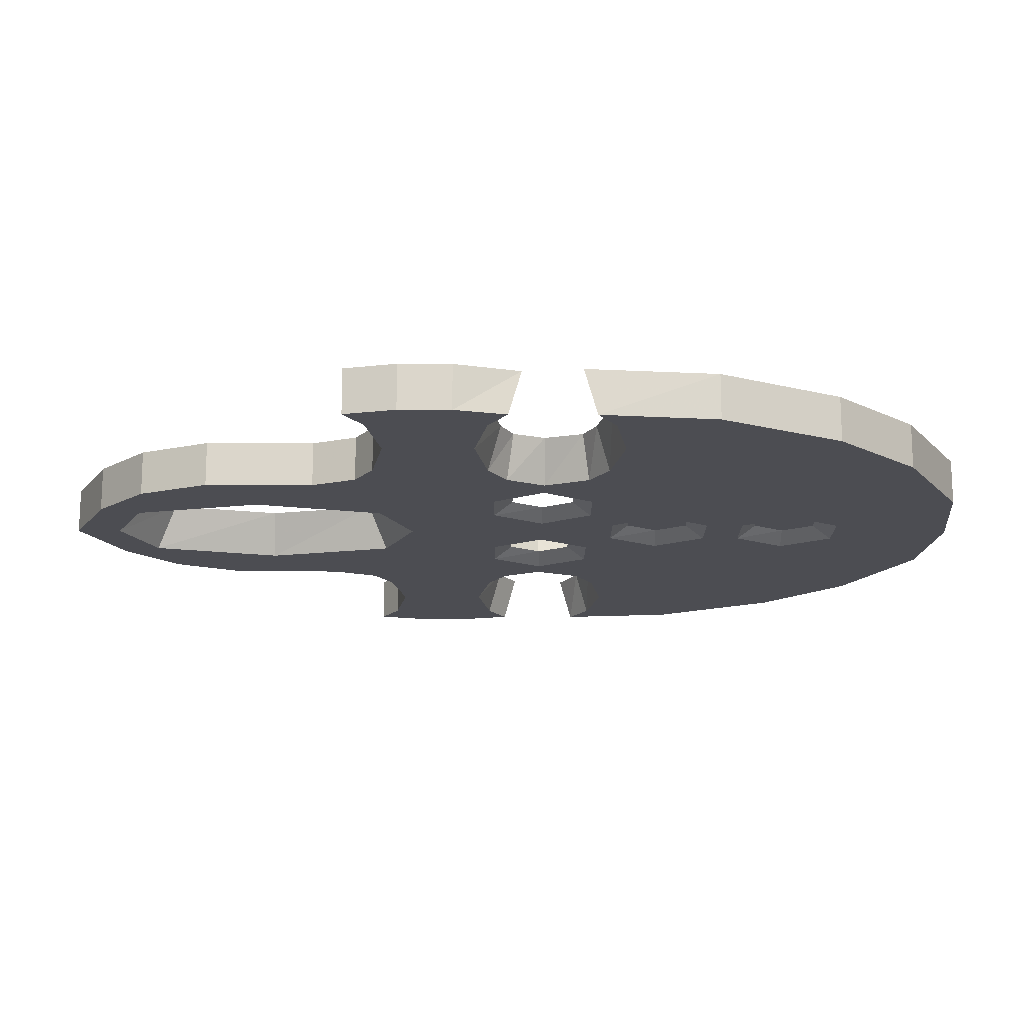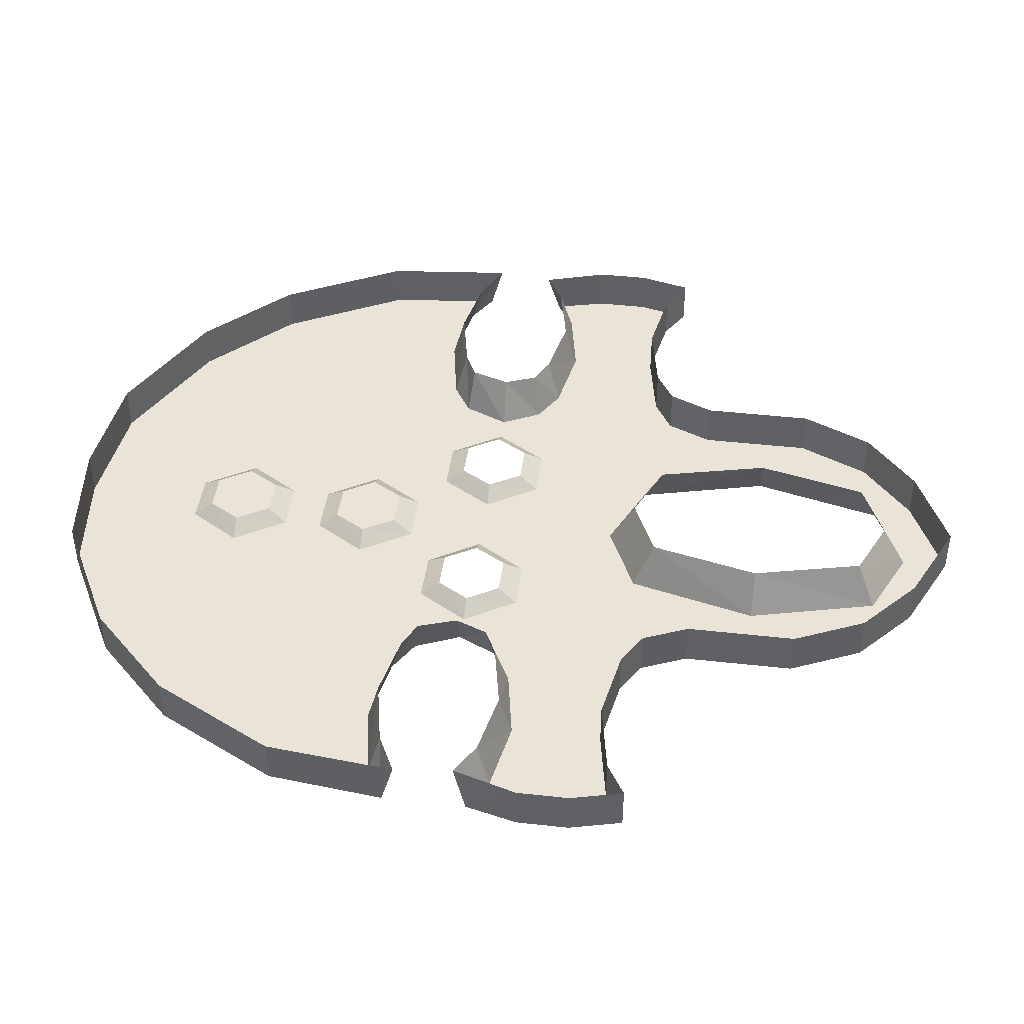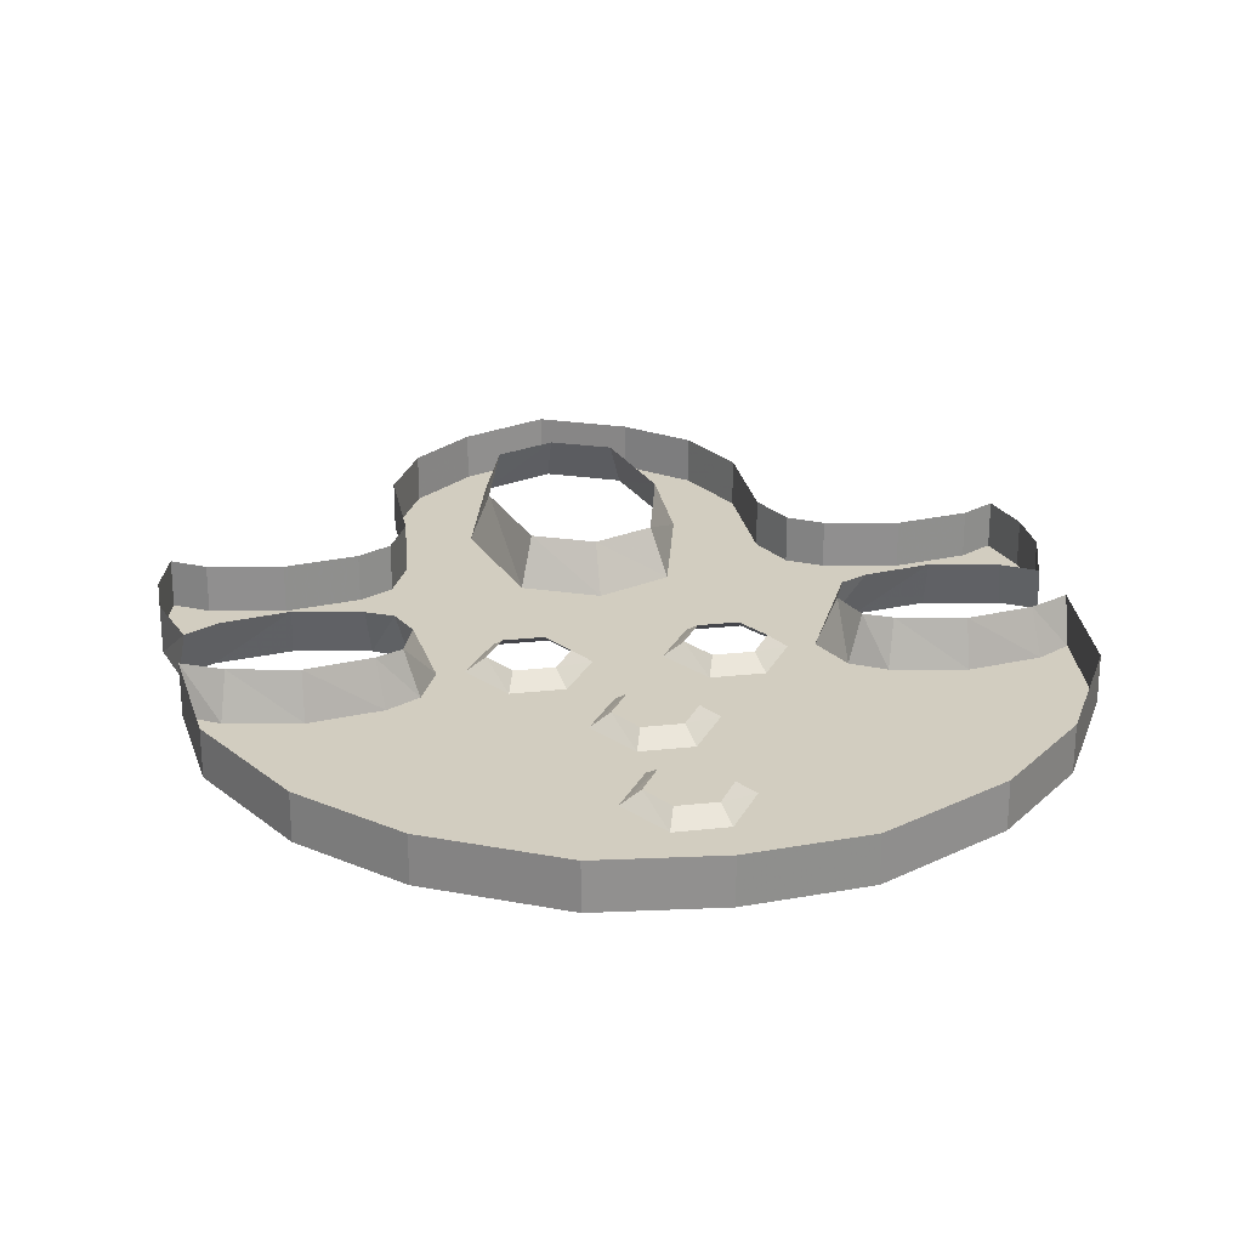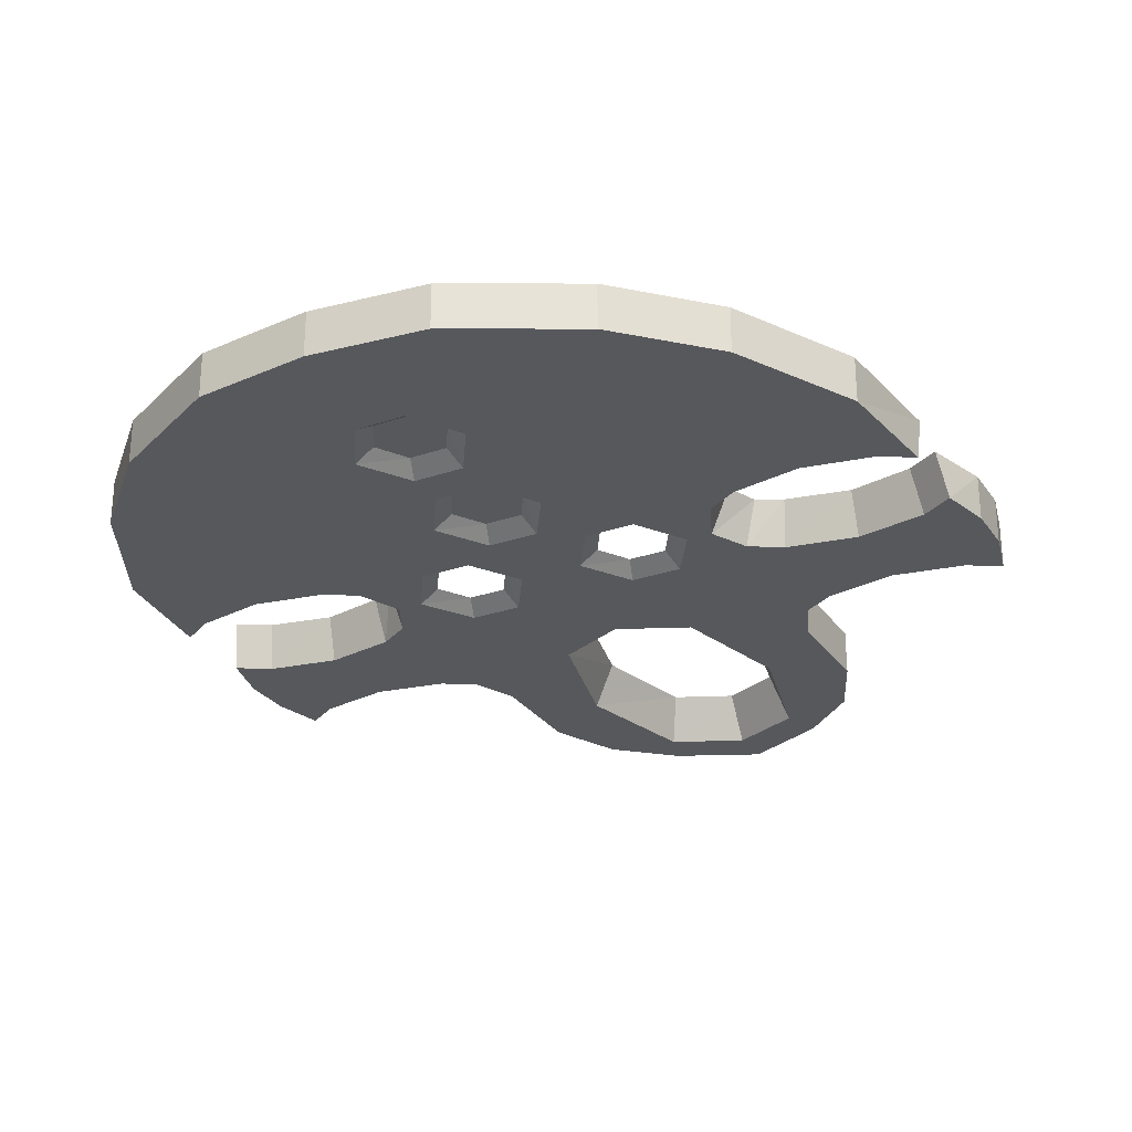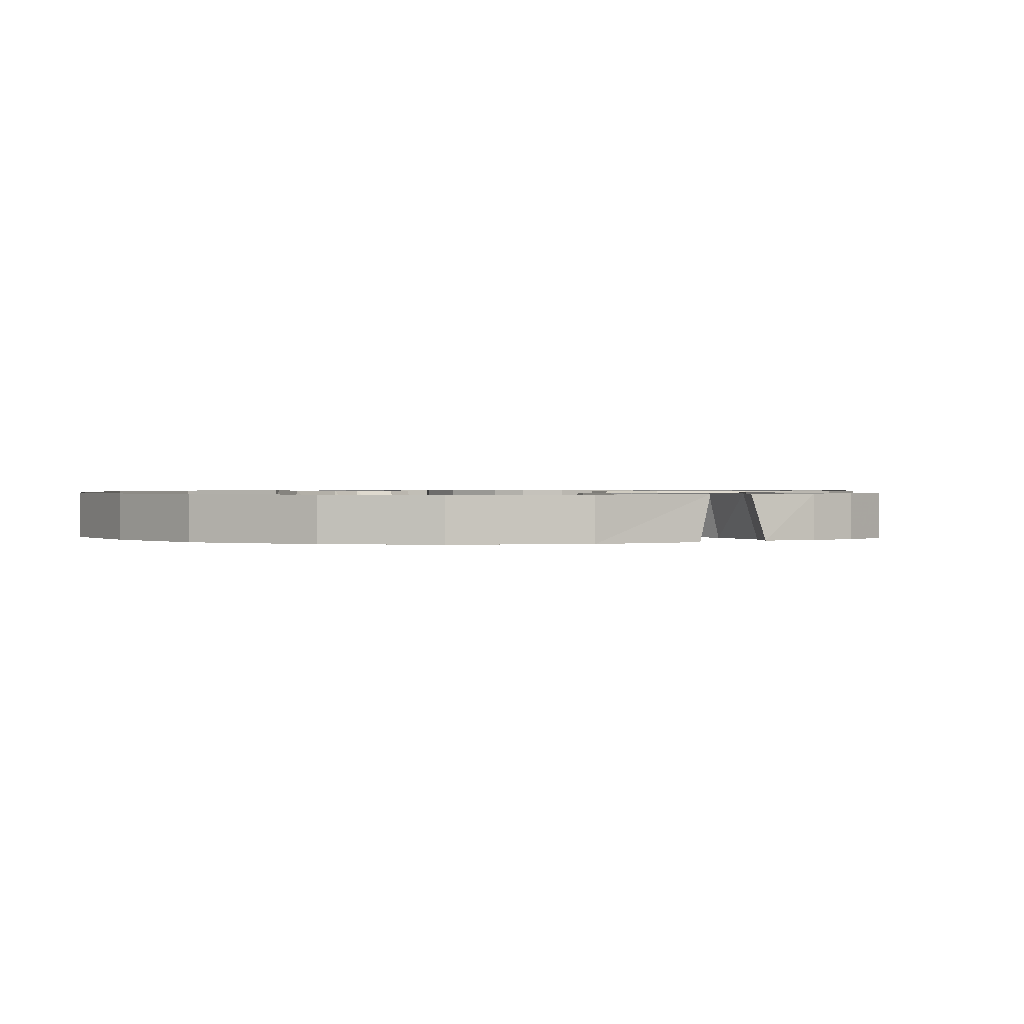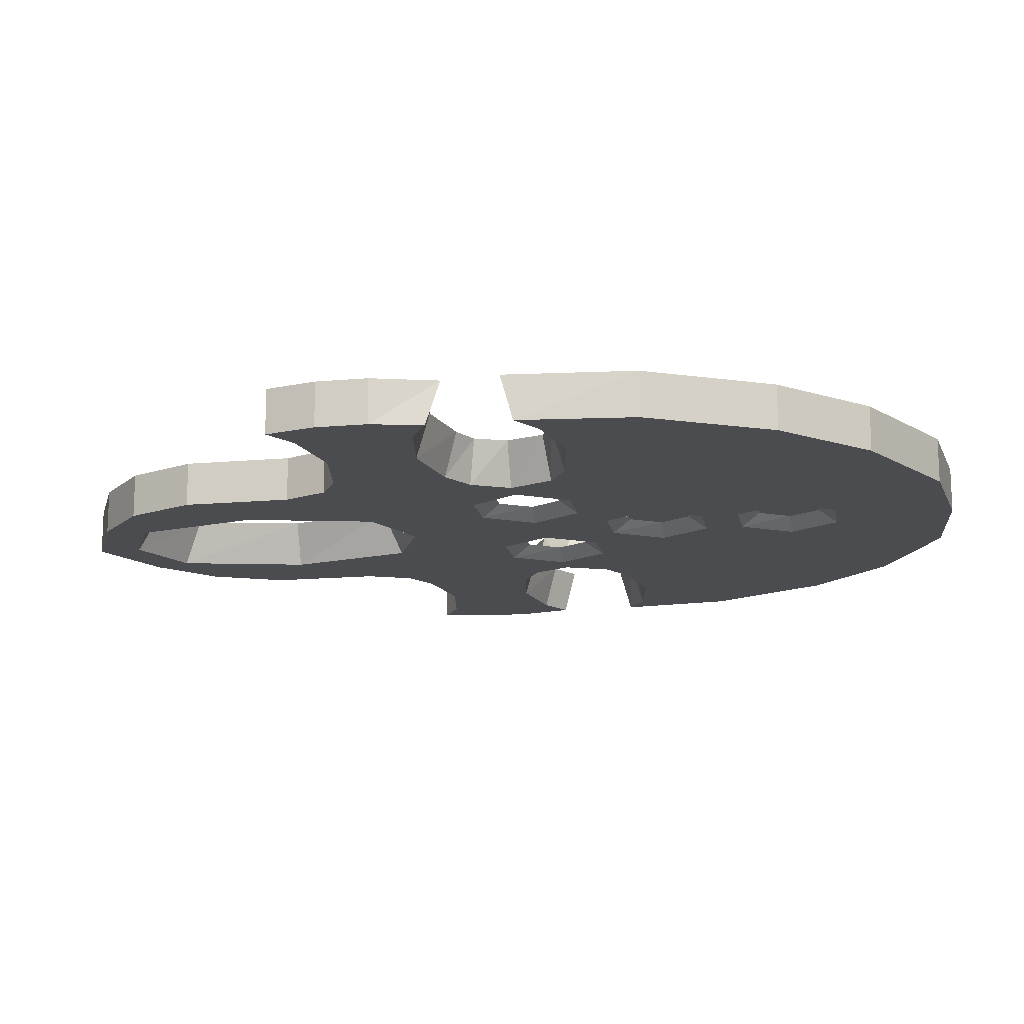
<metadata>
{"format":"obj","ext":"obj","renderer":"f3d","projection":"perspective","resolution":1024,"background":"white","views":[{"elev":-16.3,"azim":-90.4,"up":"+Z"},{"elev":43.4,"azim":97.5,"up":"+Z"},{"elev":24.6,"azim":-10.4,"up":"+Z"},{"elev":-27.7,"azim":27.6,"up":"+Z"},{"elev":0.9,"azim":53.3,"up":"+Z"},{"elev":-15.2,"azim":-79.2,"up":"+Z"}]}
</metadata>
<code>
v -0.07031 0.0625 -0.3984
v 0 0.03125 -0.3984
v 0 0 -0.4531
v -0.08594 0.03906 -0.4531
v -0.1016 0.1953 -0.3984
v -0.125 0.1953 -0.4531
v -0.07031 0.3281 -0.3984
v -0.08594 0.3516 -0.4531
v 0 0.3594 -0.3984
v 0 0.3906 -0.4531
v 0.07031 0.3281 -0.3984
v 0.08594 0.3516 -0.4531
v 0.1016 0.1953 -0.3984
v 0.125 0.1953 -0.4531
v 0.07031 0.0625 -0.3984
v 0.08594 0.03906 -0.4531
v 0.2734 -0.1016 -0.4531
v 0.2344 -0.125 -0.4531
v 0.1406 -0.1094 -0.4531
v 0.07812 -0.1094 -0.4531
v -0.07812 -0.1094 -0.4531
v -0.1406 -0.1094 -0.4531
v -0.2344 -0.125 -0.4531
v -0.2734 -0.1016 -0.4531
v -0.2734 0.03906 -0.4531
v -0.2344 0.0625 -0.4531
v -0.2109 0.1172 -0.4531
v -0.2109 0.25 -0.4531
v -0.1719 0.3359 -0.4531
v -0.1016 0.3984 -0.4531
v 0 0.4453 -0.4531
v 0.1016 0.3984 -0.4531
v 0.1719 0.3359 -0.4531
v 0.2109 0.25 -0.4531
v 0.2109 0.1172 -0.4531
v 0.2344 0.0625 -0.4531
v 0.2734 0.03906 -0.4531
v 0.3594 -0.08594 -0.4531
v 0.3594 -0.1016 -0.3984
v 0.2812 -0.1172 -0.3984
v 0.25 -0.1328 -0.3984
v 0.2109 -0.1719 -0.4531
v 0.1797 -0.1719 -0.4531
v 0.1562 -0.1719 -0.4375
v 0.1328 -0.1328 -0.4375
v 0.08594 -0.1328 -0.4375
v 0.03906 -0.1719 -0.4531
v -0.03906 -0.1719 -0.4531
v -0.0625 -0.1719 -0.4375
v -0.08594 -0.1328 -0.4375
v -0.1328 -0.1328 -0.4375
v -0.1797 -0.1719 -0.4531
v -0.2109 -0.1719 -0.4531
v -0.2344 -0.1719 -0.3984
v -0.25 -0.1328 -0.3984
v -0.2812 -0.1172 -0.3984
v -0.3594 -0.08594 -0.4531
v -0.3594 0.02344 -0.4531
v -0.3594 0.02344 -0.3984
v -0.2734 0.03906 -0.3984
v -0.2344 0.0625 -0.3984
v -0.2109 0.1172 -0.3984
v -0.2109 0.25 -0.3984
v -0.1719 0.3359 -0.3984
v -0.1016 0.3984 -0.3984
v 0 0.4453 -0.3984
v 0.1016 0.3984 -0.3984
v 0.1719 0.3359 -0.3984
v 0.2109 0.25 -0.3984
v 0.2109 0.1172 -0.3984
v 0.2344 0.0625 -0.3984
v 0.2734 0.03906 -0.3984
v 0.3594 0.02344 -0.4531
v 0.4609 0 -0.4531
v 0.4609 -0.0625 -0.4531
v 0.4453 -0.1016 -0.4531
v 0.4375 -0.1172 -0.3984
v -0.4688 -0.3672 -0.4531
v -0.3906 -0.5156 -0.4531
v -0.3906 -0.5156 -0.3984
v -0.4688 -0.3672 -0.3984
v -0.4844 -0.2266 -0.4531
v -0.4297 -0.3594 -0.4531
v -0.3594 -0.4922 -0.4531
v -0.2891 -0.6172 -0.4531
v -0.2891 -0.6172 -0.3984
v -0.1406 -0.6953 -0.4531
v -0.1406 -0.6953 -0.3984
v 0 -0.7109 -0.4531
v 0 -0.7109 -0.3984
v -0.4844 -0.2109 -0.3984
v -0.4453 -0.25 -0.4531
v -0.3594 -0.2656 -0.4531
v -0.2734 -0.25 -0.4531
v -0.07031 -0.3281 -0.4531
v -0.2656 -0.5859 -0.4531
v -0.1328 -0.6562 -0.4531
v 0 -0.6719 -0.4531
v 0.1406 -0.6953 -0.4531
v 0.1406 -0.6953 -0.3984
v -0.5 -0.0625 -0.4531
v -0.4844 -0.125 -0.4531
v -0.4766 -0.1406 -0.3984
v -0.5 -0.0625 -0.3984
v -0.5 0 -0.4531
v -0.4609 0 -0.4531
v -0.4609 -0.0625 -0.4531
v -0.4453 -0.1016 -0.4531
v -0.4375 -0.1172 -0.3984
v -0.5 0 -0.3984
v -0.4844 0.0625 -0.4531
v -0.4453 0.03906 -0.4531
v -0.3594 -0.1016 -0.3984
v -0.4844 0.0625 -0.3984
v -0.4453 0.03906 -0.3984
v 0.4453 -0.25 -0.4531
v 0.3594 -0.2656 -0.4531
v 0.3594 -0.25 -0.3984
v 0.4375 -0.2344 -0.3984
v 0.4844 -0.2266 -0.4531
v 0.4688 -0.3672 -0.4531
v 0.4297 -0.3594 -0.4531
v 0.2734 -0.25 -0.4531
v 0.2812 -0.2344 -0.3984
v 0.2344 -0.2266 -0.4531
v 0.25 -0.2188 -0.3984
v 0.4844 -0.2109 -0.3984
v 0.4688 -0.3672 -0.3984
v 0.3906 -0.5156 -0.4531
v 0.3594 -0.4922 -0.4531
v 0.07031 -0.3281 -0.4531
v 0.1406 -0.2344 -0.4531
v 0.2344 -0.1719 -0.3984
v 0.3906 -0.5156 -0.3984
v 0.2891 -0.6172 -0.4531
v 0.2656 -0.5859 -0.4531
v 0.07031 -0.5 -0.4531
v 0.03125 -0.3906 -0.4531
v 0.02344 -0.3672 -0.4375
v 0.04688 -0.3281 -0.4375
v 0.03125 -0.2656 -0.4531
v 0.07812 -0.2344 -0.4531
v 0.08594 -0.2109 -0.4375
v 0.1328 -0.2109 -0.4375
v 0.2891 -0.6172 -0.3984
v 0.1328 -0.6562 -0.4531
v 0.03125 -0.5625 -0.4531
v 0.02344 -0.5391 -0.4375
v 0.04688 -0.5 -0.4375
v 0.03125 -0.4375 -0.4531
v -0.03125 -0.3906 -0.4531
v -0.02344 -0.3672 -0.4375
v -0.04688 -0.3281 -0.4375
v 0.02344 -0.2891 -0.4375
v -0.03125 -0.2656 -0.4531
v 0.0625 -0.1719 -0.4375
v 0.4844 -0.125 -0.4531
v 0.4766 -0.1406 -0.3984
v 0.5 -0.0625 -0.3984
v 0.5 -0.0625 -0.4531
v 0.5 0 -0.3984
v 0.5 0 -0.4531
v 0.4844 0.0625 -0.3984
v 0.4844 0.0625 -0.4531
v 0.4453 0.03906 -0.3984
v 0.4453 0.03906 -0.4531
v 0.3594 0.02344 -0.3984
v -0.03125 -0.5625 -0.4531
v -0.02344 -0.5391 -0.4375
v -0.04688 -0.5 -0.4375
v 0.02344 -0.4609 -0.4375
v -0.03125 -0.4375 -0.4531
v -0.2344 -0.2266 -0.4531
v -0.1406 -0.2344 -0.4531
v -0.02344 -0.2891 -0.4375
v -0.07031 -0.5 -0.4531
v -0.02344 -0.4609 -0.4375
v -0.4375 -0.2344 -0.3984
v -0.3594 -0.25 -0.3984
v -0.2812 -0.2344 -0.3984
v -0.25 -0.2188 -0.3984
v -0.1562 -0.1719 -0.4375
v -0.07812 -0.2344 -0.4531
v -0.08594 -0.2109 -0.4375
v -0.1328 -0.2109 -0.4375
f 1 2 3
f 1 3 4
f 1 4 5
f 5 4 6
f 5 6 7
f 7 6 8
f 7 8 9
f 9 8 10
f 9 10 11
f 11 10 12
f 11 12 13
f 13 12 14
f 13 14 15
f 15 14 16
f 15 16 2
f 2 16 3
f 17 38 39
f 17 39 40
f 17 40 18
f 18 40 41
f 18 41 42
f 19 43 44
f 19 44 45
f 19 45 20
f 20 45 46
f 20 46 47
f 21 48 49
f 21 49 50
f 21 50 22
f 22 50 51
f 22 51 52
f 23 53 54
f 23 54 55
f 23 55 24
f 24 55 56
f 24 56 57
f 25 58 59
f 25 59 60
f 25 60 26
f 26 60 61
f 26 61 27
f 27 61 62
f 27 62 28
f 28 62 63
f 28 63 29
f 29 63 64
f 29 64 30
f 30 64 65
f 30 65 31
f 31 65 66
f 31 66 32
f 32 66 67
f 32 67 33
f 33 67 68
f 33 68 34
f 34 68 69
f 34 69 35
f 35 69 70
f 35 70 36
f 36 70 71
f 36 71 37
f 37 71 72
f 37 72 73
f 38 76 77
f 38 77 39
f 78 79 80
f 78 80 81
f 78 81 82
f 79 85 86
f 79 86 80
f 85 87 88
f 85 88 86
f 87 89 90
f 87 90 88
f 82 81 91
f 82 91 92
f 89 99 100
f 89 100 90
f 101 102 103
f 101 103 104
f 101 104 105
f 102 108 109
f 102 109 103
f 105 104 110
f 105 110 111
f 108 57 113
f 108 113 109
f 111 110 114
f 111 114 112
f 112 114 115
f 112 115 58
f 58 115 59
f 116 117 118
f 116 118 119
f 116 119 120
f 117 123 124
f 117 124 118
f 123 125 126
f 123 126 124
f 120 119 127
f 120 127 121
f 121 127 128
f 121 128 129
f 125 42 133
f 125 133 126
f 128 134 129
f 129 134 135
f 131 138 139
f 131 139 140
f 131 140 141
f 132 142 143
f 132 143 144
f 132 144 43
f 134 145 135
f 135 145 99
f 137 147 148
f 137 148 149
f 137 149 150
f 138 151 152
f 138 152 139
f 140 154 141
f 141 154 155
f 142 47 156
f 142 156 143
f 145 100 99
f 76 157 158
f 76 158 77
f 41 133 42
f 159 158 157
f 159 157 160
f 159 160 161
f 161 160 162
f 161 162 163
f 163 162 164
f 163 164 165
f 165 164 166
f 165 166 167
f 167 166 73
f 167 73 72
f 147 168 169
f 147 169 148
f 149 171 150
f 150 171 172
f 151 95 153
f 151 153 152
f 95 155 175
f 95 175 153
f 154 175 155
f 176 172 177
f 176 177 170
f 176 170 168
f 168 170 169
f 172 171 177
f 178 179 93
f 178 93 92
f 178 92 91
f 179 180 94
f 179 94 93
f 180 181 173
f 180 173 94
f 56 113 57
f 53 173 181
f 53 181 54
f 47 46 156
f 43 144 44
f 52 51 182
f 52 182 174
f 48 183 184
f 48 184 49
f 174 182 185
f 174 185 183
f 183 185 184
f 3 16 17
f 3 17 18
f 3 18 19
f 3 19 20
f 3 20 21
f 3 21 22
f 3 22 23
f 3 23 4
f 4 23 24
f 4 24 25
f 4 25 26
f 4 26 6
f 6 26 27
f 6 27 28
f 6 28 8
f 8 28 29
f 8 29 30
f 8 30 10
f 10 30 31
f 10 31 12
f 12 31 32
f 12 32 33
f 12 33 14
f 14 33 34
f 14 34 35
f 14 35 16
f 16 35 36
f 16 36 17
f 17 36 37
f 17 37 38
f 18 42 43
f 18 43 19
f 20 47 48
f 20 48 21
f 22 52 53
f 22 53 23
f 24 57 58
f 24 58 25
f 37 73 38
f 38 73 74
f 38 74 75
f 38 75 76
f 78 82 83
f 78 83 79
f 79 83 84
f 79 84 85
f 82 92 83
f 83 92 93
f 83 93 84
f 84 93 94
f 84 94 95
f 84 95 96
f 84 96 85
f 85 96 87
f 87 96 97
f 87 97 89
f 89 97 98
f 89 98 99
f 101 105 106
f 101 106 107
f 101 107 102
f 102 107 108
f 105 111 112
f 105 112 106
f 106 112 58
f 106 58 107
f 107 58 57
f 107 57 108
f 116 120 121
f 116 121 122
f 116 122 117
f 117 122 123
f 121 129 130
f 121 130 122
f 122 130 123
f 123 130 125
f 125 130 131
f 125 131 132
f 125 132 42
f 129 135 136
f 129 136 130
f 130 136 137
f 130 137 131
f 131 137 138
f 131 141 142
f 131 142 132
f 132 43 42
f 135 99 146
f 135 146 136
f 136 146 147
f 136 147 137
f 137 150 138
f 138 150 151
f 141 155 48
f 141 48 47
f 141 47 142
f 99 98 146
f 146 98 147
f 147 98 168
f 150 172 151
f 151 172 95
f 74 166 164
f 74 164 162
f 74 162 75
f 75 162 160
f 75 160 76
f 76 160 157
f 74 73 166
f 94 173 95
f 95 173 174
f 95 174 155
f 95 176 96
f 96 176 97
f 97 176 168
f 97 168 98
f 95 172 176
f 52 174 173
f 52 173 53
f 174 183 155
f 155 183 48
f 139 152 153
f 139 153 140
f 140 153 154
f 148 169 170
f 148 170 149
f 149 170 171
f 153 175 154
f 177 171 170

</code>
